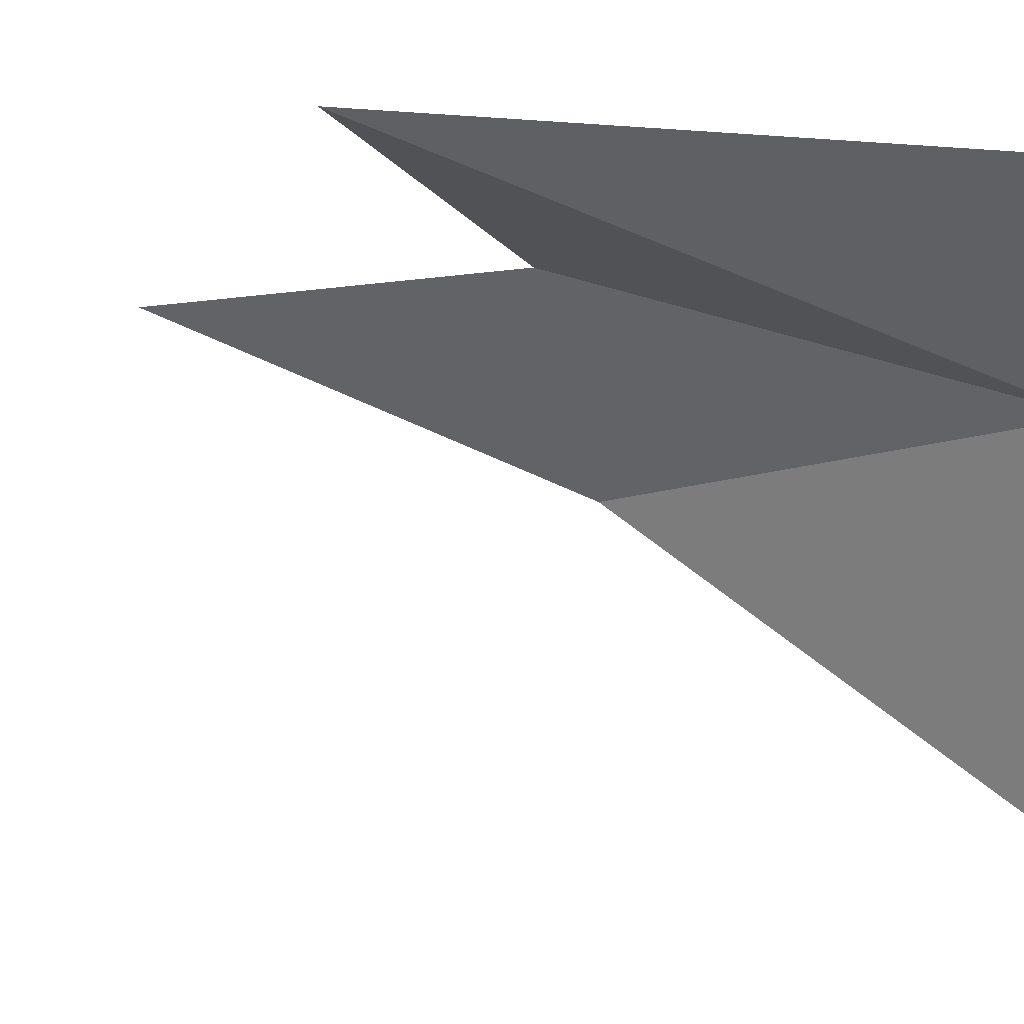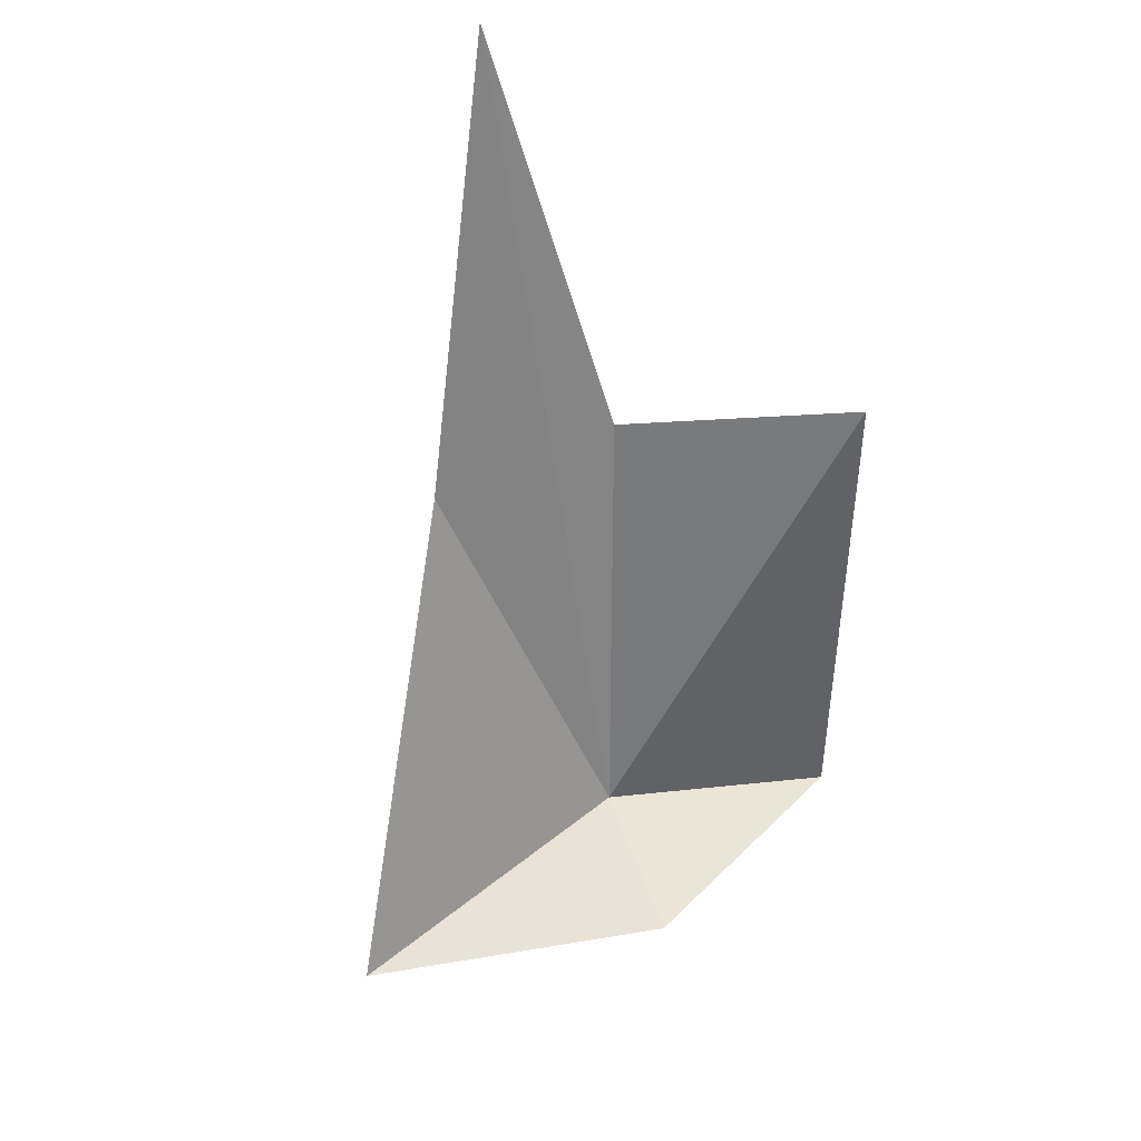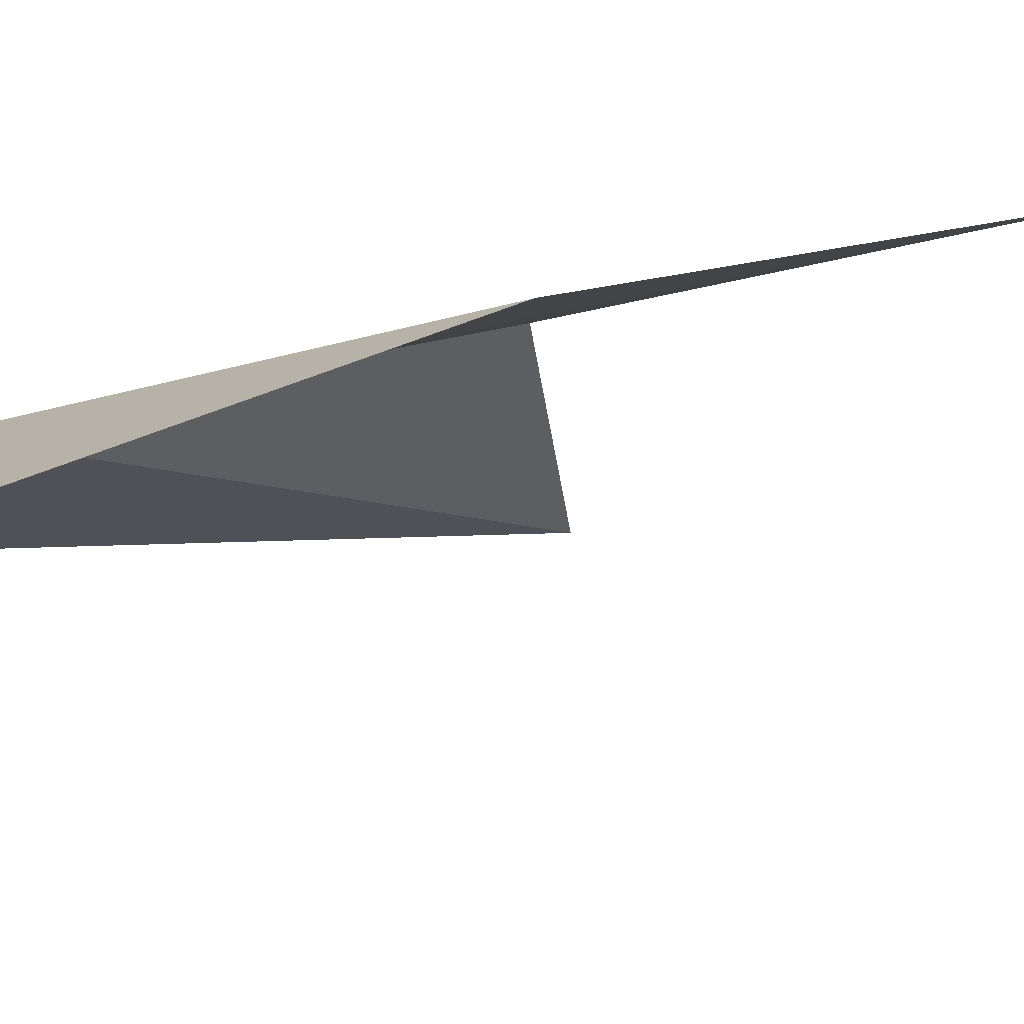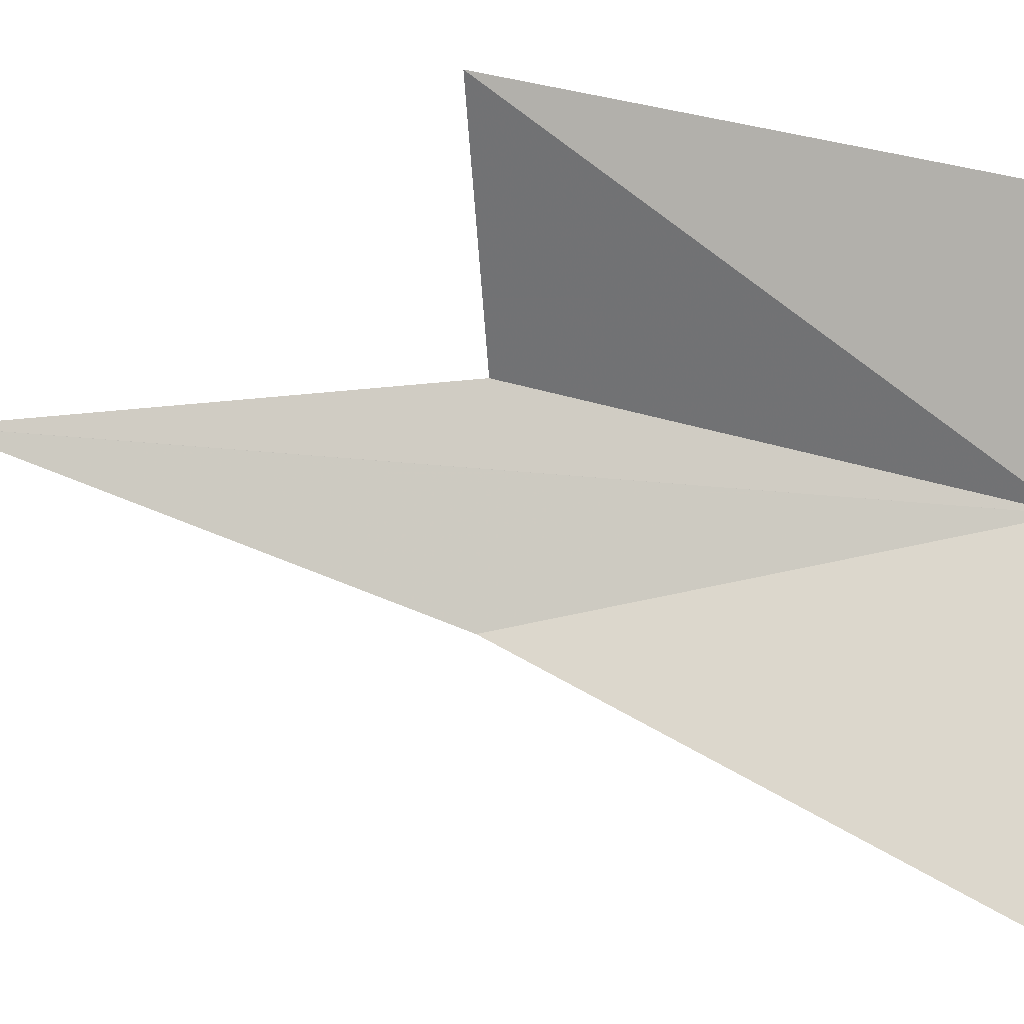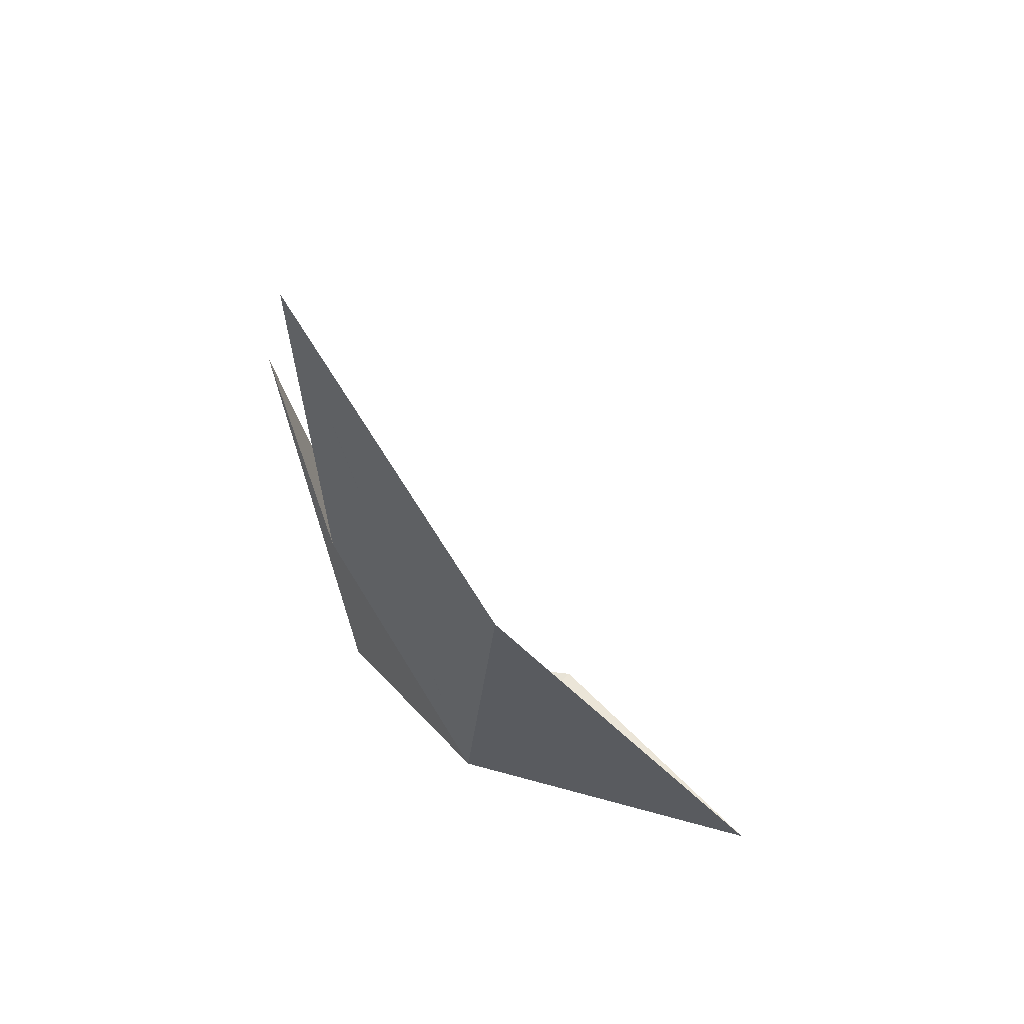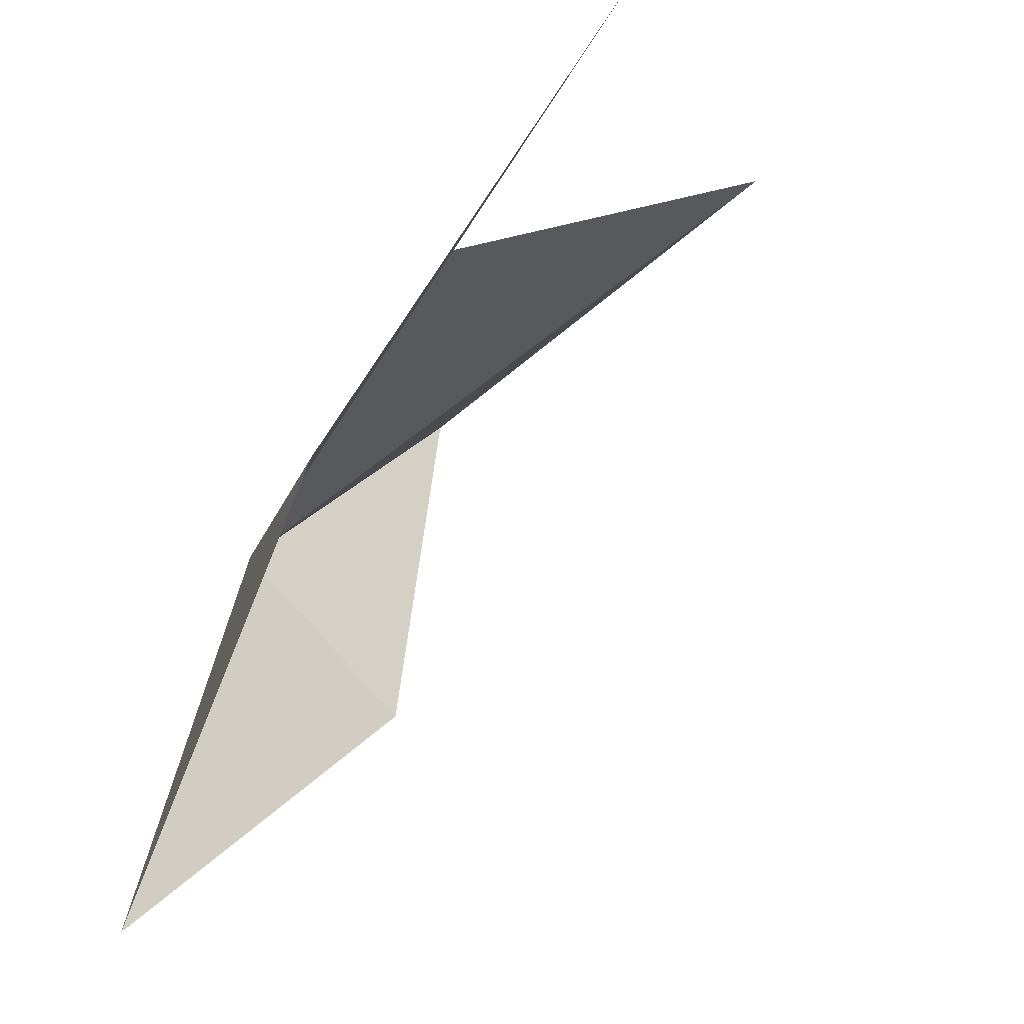
<metadata>
{"format":"obj","ext":"obj","renderer":"f3d","projection":"perspective","resolution":1024,"background":"white","views":[{"elev":-3.4,"azim":112.4,"up":"+Y"},{"elev":48.7,"azim":30.5,"up":"+Z"},{"elev":-58.9,"azim":-97.1,"up":"+Y"},{"elev":-40.8,"azim":78.8,"up":"+Y"},{"elev":41.4,"azim":-89.9,"up":"+Z"},{"elev":-14.4,"azim":-34.1,"up":"+Y"}]}
</metadata>
<code>
v -11.52 8.765 88.02
v -14.77 -1.067 87.84
v -17.12 7.655 100.8
v -18.44 13.1 114
v -18.43 13.1 113.9
v -5.722 13.17 88.02
v -6.736 15.36 103.1
v -13.86 12.82 101.1
v -7.32 4.961 88.43
f 1 3 2
f 1 4 3
f 1 5 4
f 1 6 7
f 1 7 8
f 1 8 5
f 1 2 9
f 1 9 6

</code>
